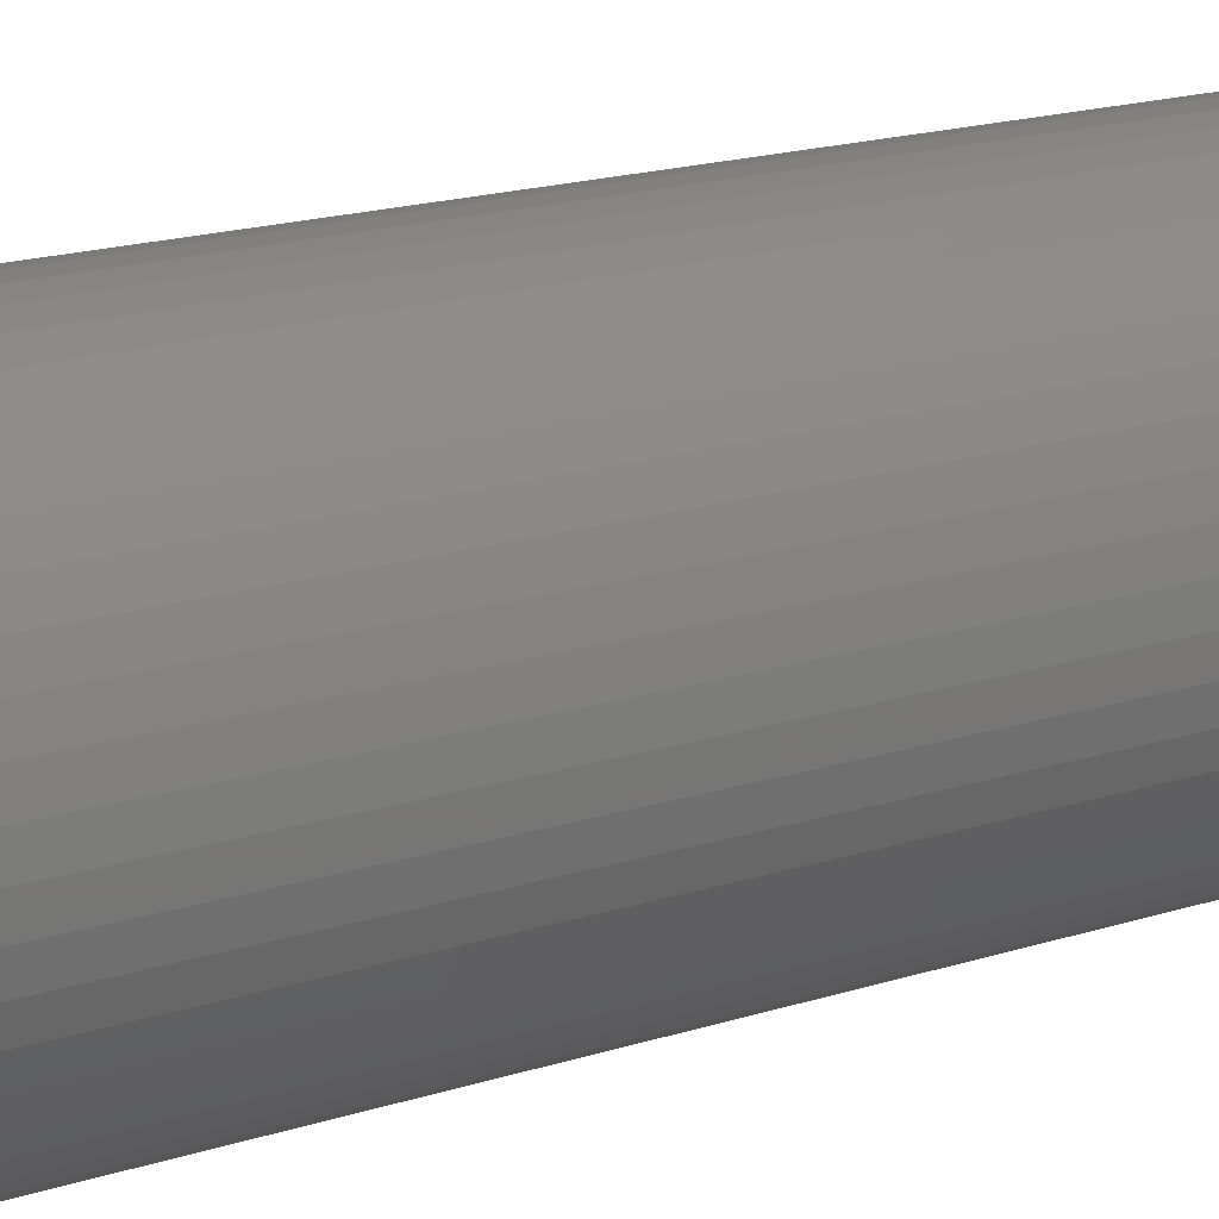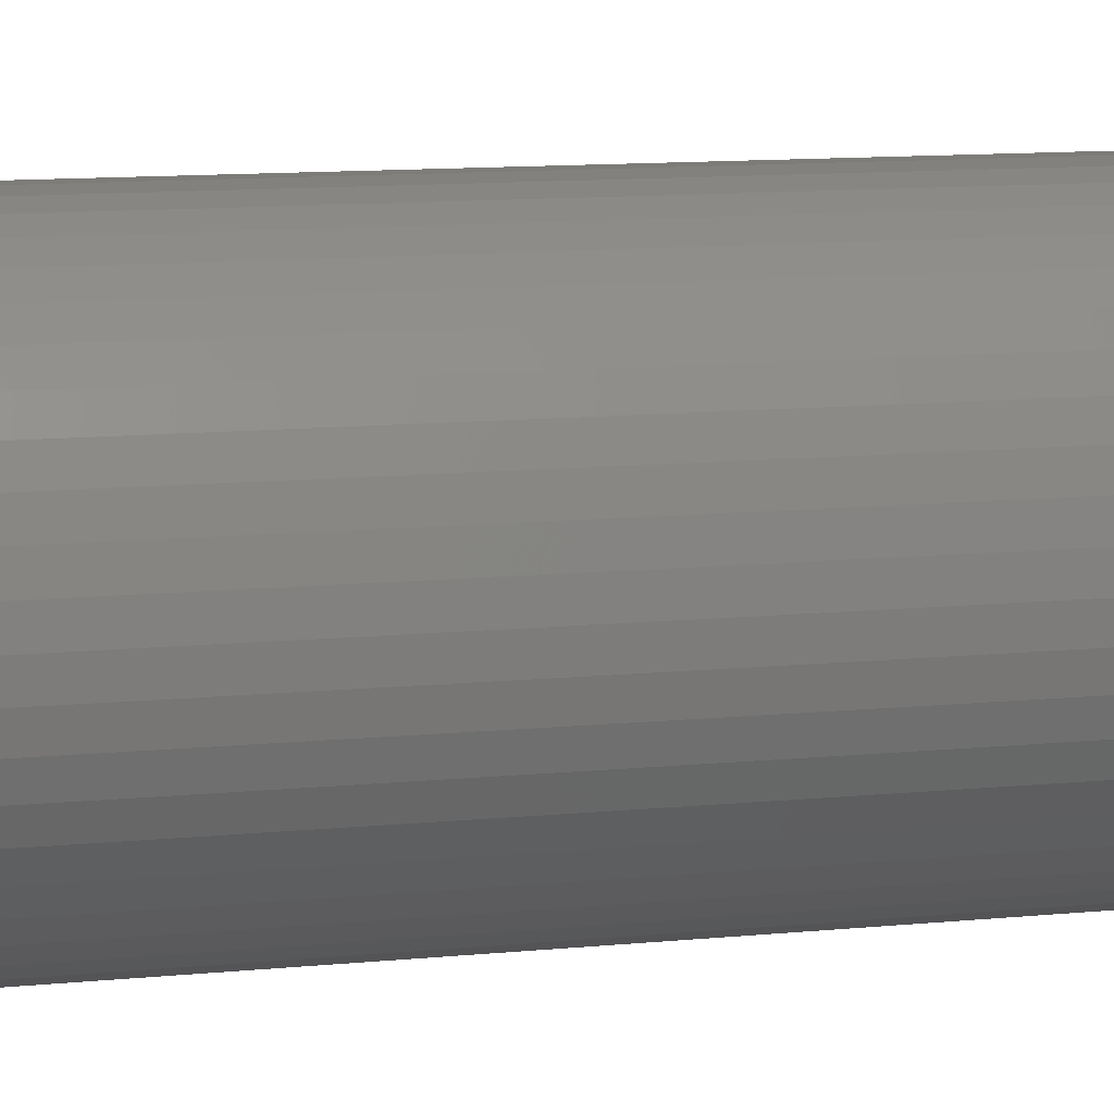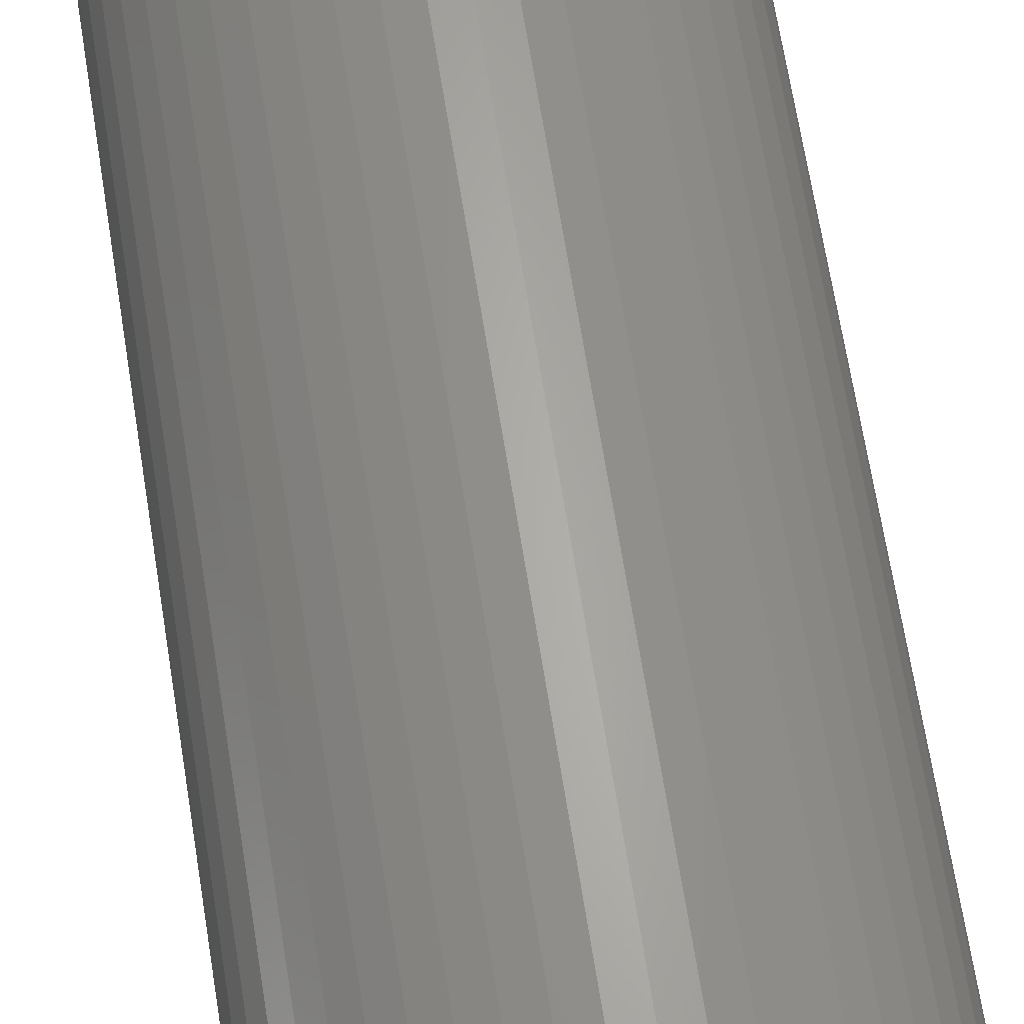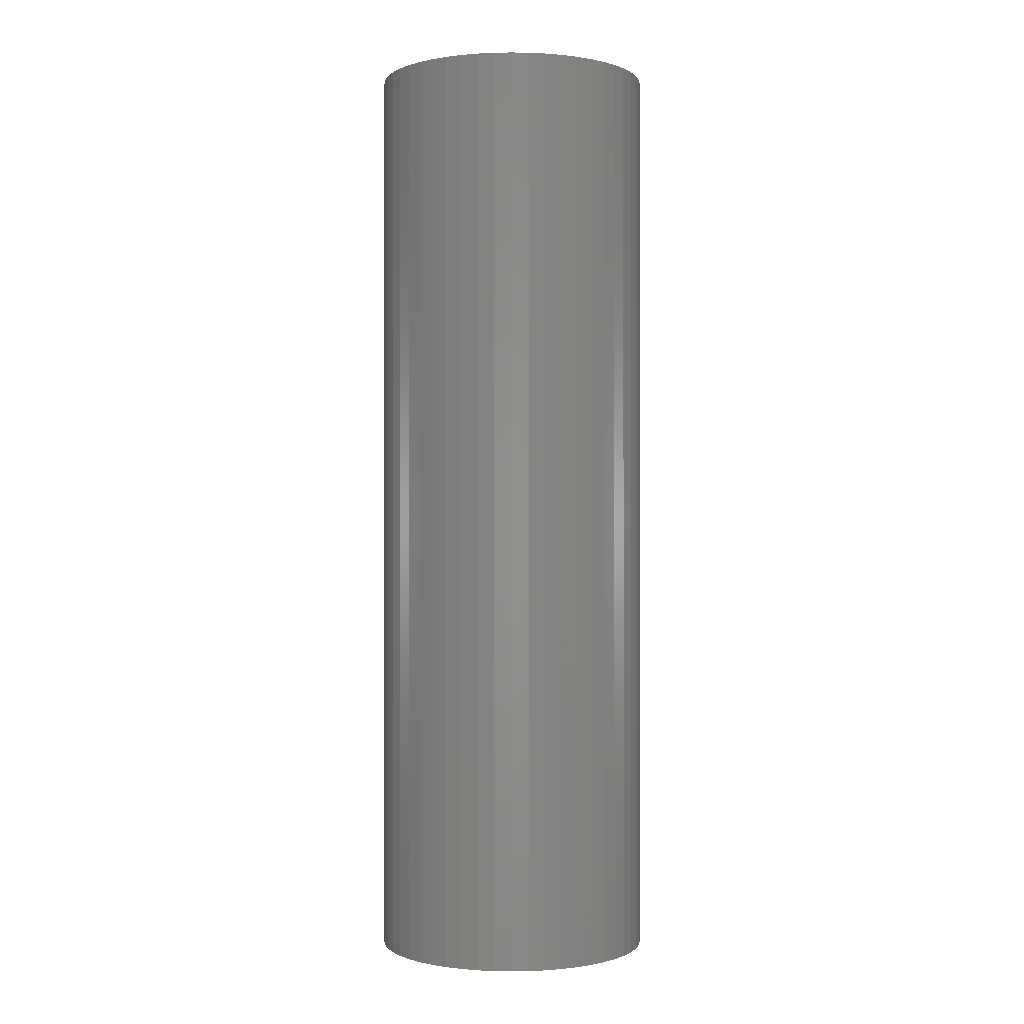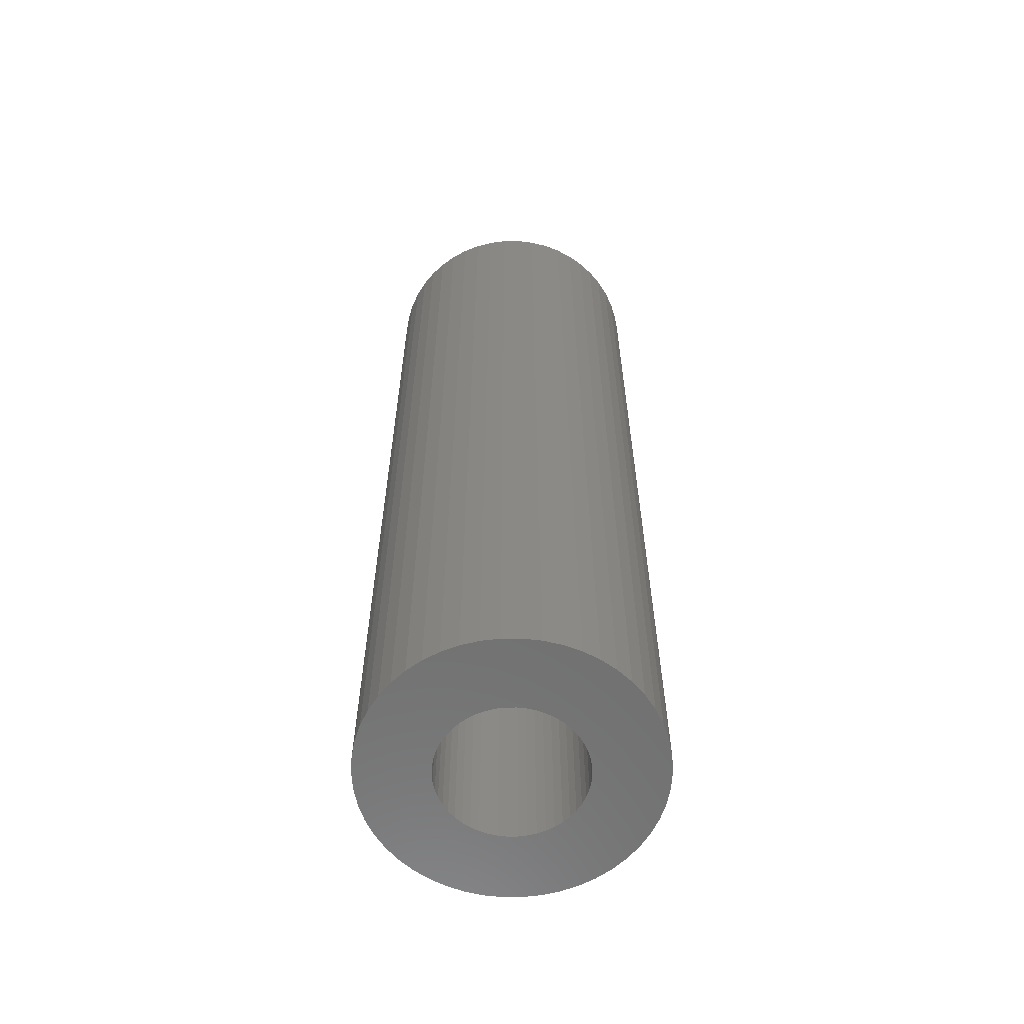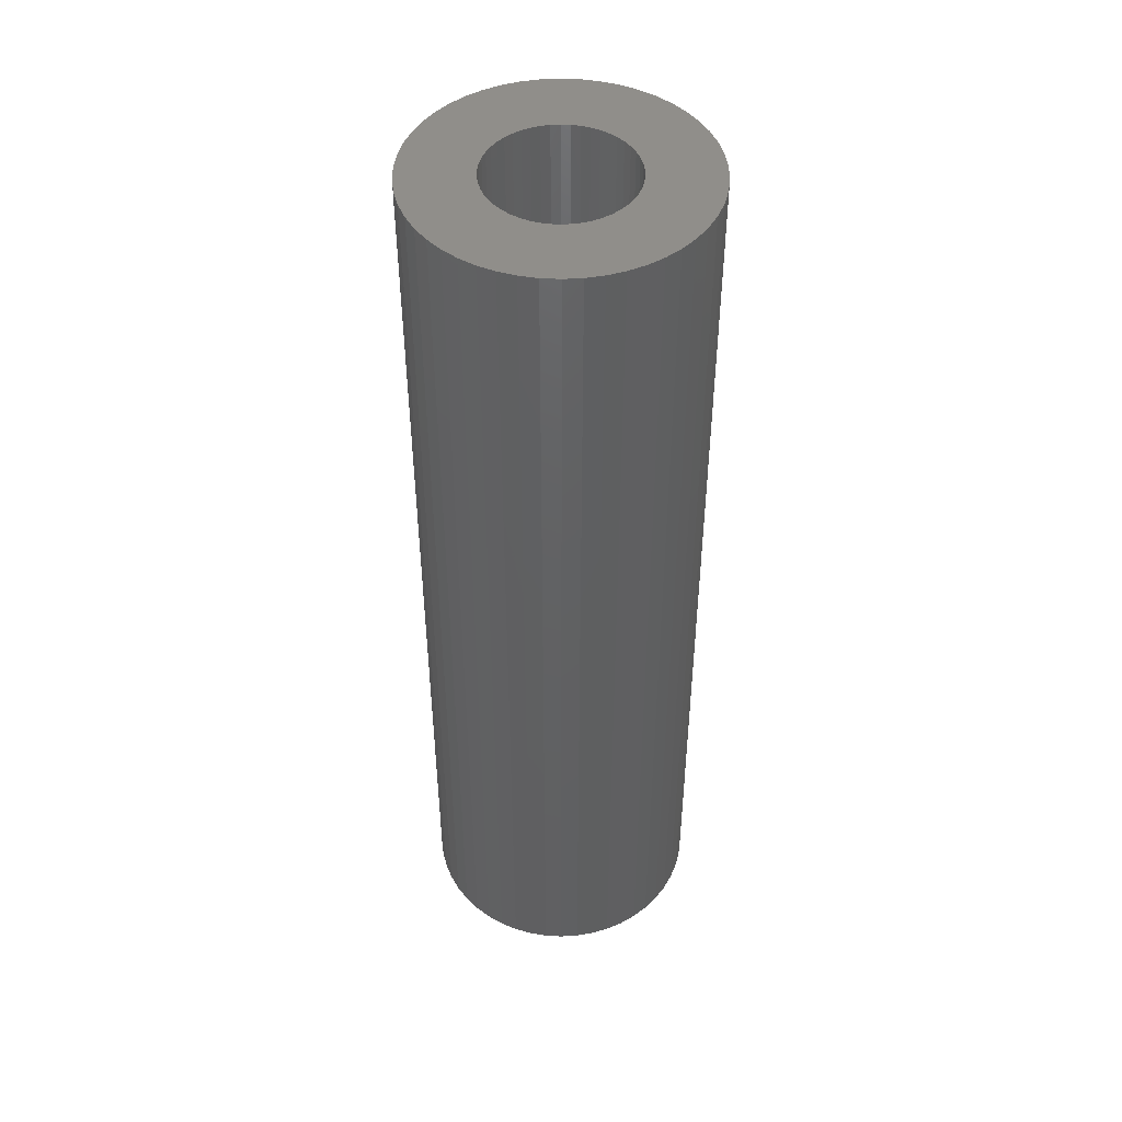
<metadata>
{"format":"stl","ext":"stl","renderer":"f3d","projection":"perspective","resolution":1024,"background":"white","views":[{"elev":14.8,"azim":52.8,"up":"+Y"},{"elev":9.1,"azim":-106.9,"up":"+Y"},{"elev":64.7,"azim":-8.9,"up":"+Y"},{"elev":-0.2,"azim":-133.0,"up":"+Z"},{"elev":-61.0,"azim":-150.9,"up":"+Z"},{"elev":46.7,"azim":176.2,"up":"+Z"}]}
</metadata>
<code>
# stl→obj: 200 verts, 400 faces
v 8.5 0 28.5
v 8.433 1.065 -28.5
v 8.433 1.065 28.5
v 8.5 0 -28.5
v -8.5 0 -28.5
v -8.433 1.065 28.5
v -8.433 1.065 -28.5
v -8.5 0 28.5
v 0.5337 8.483 -28.5
v -0.5337 8.483 28.5
v 0.5337 8.483 28.5
v -0.5337 8.483 -28.5
v -0.5337 -8.483 -28.5
v 0.5337 -8.483 28.5
v -0.5337 -8.483 28.5
v 0.5337 -8.483 -28.5
v 6.196 5.819 -28.5
v 5.418 6.549 28.5
v 6.196 5.819 28.5
v 5.418 6.549 -28.5
v -5.418 6.549 -28.5
v -6.196 5.819 28.5
v -5.418 6.549 28.5
v -6.196 5.819 -28.5
v -2.627 8.084 -28.5
v -3.619 7.691 28.5
v -2.627 8.084 28.5
v -3.619 7.691 -28.5
v 7.903 3.129 28.5
v 7.449 4.095 -28.5
v 7.449 4.095 28.5
v 7.903 3.129 -28.5
v 3.619 7.691 -28.5
v 2.627 8.084 28.5
v 3.619 7.691 28.5
v 2.627 8.084 -28.5
v 1.593 8.349 28.5
v 1.593 8.349 -28.5
v 4.555 7.177 -28.5
v 4.555 7.177 28.5
v -7.903 3.129 -28.5
v -7.449 4.095 28.5
v -7.449 4.095 -28.5
v -7.903 3.129 28.5
v 4.25 0 28.5
v 4.216 0.5327 28.5
v 8.233 2.114 28.5
v 8.433 -1.065 28.5
v 4.116 1.057 28.5
v 4.216 -0.5327 28.5
v 3.952 1.565 28.5
v 8.233 -2.114 28.5
v 3.724 2.047 28.5
v 6.877 4.996 28.5
v 4.116 -1.057 28.5
v 3.438 2.498 28.5
v 7.903 -3.129 28.5
v 3.098 2.909 28.5
v 3.952 -1.565 28.5
v 2.709 3.275 28.5
v 7.449 -4.095 28.5
v 3.724 -2.047 28.5
v 2.277 3.588 28.5
v 1.81 3.846 28.5
v 1.313 4.042 28.5
v 0.7964 4.175 28.5
v 0.2669 4.242 28.5
v -0.2669 4.242 28.5
v -0.7964 4.175 28.5
v -1.593 8.349 28.5
v -1.313 4.042 28.5
v -1.81 3.846 28.5
v -2.277 3.588 28.5
v -4.555 7.177 28.5
v -2.709 3.275 28.5
v -3.098 2.909 28.5
v -3.438 2.498 28.5
v -6.877 4.996 28.5
v -3.724 2.047 28.5
v 6.877 -4.996 28.5
v 3.438 -2.498 28.5
v 6.196 -5.819 28.5
v 3.098 -2.909 28.5
v 5.418 -6.549 28.5
v 2.709 -3.275 28.5
v 4.555 -7.177 28.5
v 2.277 -3.588 28.5
v 3.619 -7.691 28.5
v 1.81 -3.846 28.5
v 2.627 -8.084 28.5
v 1.313 -4.042 28.5
v 1.593 -8.349 28.5
v 0.7964 -4.175 28.5
v 0.2669 -4.242 28.5
v -0.2669 -4.242 28.5
v -0.7964 -4.175 28.5
v -1.593 -8.349 28.5
v -1.313 -4.042 28.5
v -2.627 -8.084 28.5
v -1.81 -3.846 28.5
v -3.619 -7.691 28.5
v -2.277 -3.588 28.5
v -4.555 -7.177 28.5
v -2.709 -3.275 28.5
v -5.418 -6.549 28.5
v -3.098 -2.909 28.5
v -6.196 -5.819 28.5
v -3.438 -2.498 28.5
v -6.877 -4.996 28.5
v -3.724 -2.047 28.5
v -7.449 -4.095 28.5
v -3.952 -1.565 28.5
v -7.903 -3.129 28.5
v -4.116 -1.057 28.5
v -8.233 -2.114 28.5
v -4.216 -0.5327 28.5
v -8.433 -1.065 28.5
v -4.25 0 28.5
v -3.952 1.565 28.5
v -4.116 1.057 28.5
v -8.233 2.114 28.5
v -4.216 0.5327 28.5
v -1.593 8.349 -28.5
v 4.25 0 -28.5
v 8.433 -1.065 -28.5
v 4.216 -0.5327 -28.5
v 8.233 -2.114 -28.5
v 4.116 -1.057 -28.5
v 7.903 -3.129 -28.5
v 4.216 0.5327 -28.5
v 3.952 -1.565 -28.5
v 7.449 -4.095 -28.5
v 8.233 2.114 -28.5
v 3.724 -2.047 -28.5
v 6.877 -4.996 -28.5
v 4.116 1.057 -28.5
v 3.438 -2.498 -28.5
v 6.196 -5.819 -28.5
v 3.098 -2.909 -28.5
v 5.418 -6.549 -28.5
v 3.952 1.565 -28.5
v 2.709 -3.275 -28.5
v 4.555 -7.177 -28.5
v 3.724 2.047 -28.5
v 2.277 -3.588 -28.5
v 3.619 -7.691 -28.5
v 1.81 -3.846 -28.5
v 2.627 -8.084 -28.5
v 1.313 -4.042 -28.5
v 1.593 -8.349 -28.5
v 0.7964 -4.175 -28.5
v 0.2669 -4.242 -28.5
v -0.2669 -4.242 -28.5
v -0.7964 -4.175 -28.5
v -1.593 -8.349 -28.5
v -1.313 -4.042 -28.5
v -2.627 -8.084 -28.5
v -1.81 -3.846 -28.5
v -3.619 -7.691 -28.5
v -2.277 -3.588 -28.5
v -4.555 -7.177 -28.5
v -2.709 -3.275 -28.5
v -5.418 -6.549 -28.5
v -3.098 -2.909 -28.5
v -6.196 -5.819 -28.5
v -3.438 -2.498 -28.5
v -6.877 -4.996 -28.5
v -7.449 -4.095 -28.5
v -3.724 -2.047 -28.5
v 6.877 4.996 -28.5
v 3.438 2.498 -28.5
v 3.098 2.909 -28.5
v 2.709 3.275 -28.5
v 2.277 3.588 -28.5
v 1.81 3.846 -28.5
v 1.313 4.042 -28.5
v 0.7964 4.175 -28.5
v 0.2669 4.242 -28.5
v -0.2669 4.242 -28.5
v -0.7964 4.175 -28.5
v -1.313 4.042 -28.5
v -1.81 3.846 -28.5
v -2.277 3.588 -28.5
v -4.555 7.177 -28.5
v -2.709 3.275 -28.5
v -3.098 2.909 -28.5
v -3.438 2.498 -28.5
v -6.877 4.996 -28.5
v -3.724 2.047 -28.5
v -3.952 1.565 -28.5
v -4.116 1.057 -28.5
v -8.233 2.114 -28.5
v -4.216 0.5327 -28.5
v -4.25 0 -28.5
v -3.952 -1.565 -28.5
v -7.903 -3.129 -28.5
v -4.116 -1.057 -28.5
v -8.233 -2.114 -28.5
v -4.216 -0.5327 -28.5
v -8.433 -1.065 -28.5
f 1 2 3
f 2 1 4
f 5 6 7
f 6 5 8
f 9 10 11
f 10 9 12
f 13 14 15
f 14 13 16
f 17 18 19
f 18 17 20
f 21 22 23
f 22 21 24
f 25 26 27
f 26 25 28
f 29 30 31
f 30 29 32
f 33 34 35
f 34 33 36
f 36 37 34
f 37 36 38
f 39 35 40
f 35 39 33
f 41 42 43
f 42 41 44
f 45 1 3
f 46 3 47
f 1 45 48
f 49 47 29
f 50 48 45
f 51 29 31
f 48 50 52
f 53 31 54
f 55 52 50
f 56 54 19
f 52 55 57
f 58 19 18
f 59 57 55
f 60 18 40
f 57 59 61
f 62 61 59
f 3 46 45
f 47 49 46
f 29 51 49
f 31 53 51
f 63 40 35
f 54 56 53
f 19 58 56
f 18 60 58
f 64 35 34
f 40 63 60
f 35 64 63
f 65 34 37
f 34 65 64
f 37 66 65
f 11 66 37
f 11 67 66
f 11 68 67
f 10 68 11
f 10 69 68
f 70 69 10
f 69 70 71
f 27 71 70
f 71 27 72
f 26 72 27
f 72 26 73
f 74 73 26
f 73 74 75
f 23 75 74
f 75 23 76
f 22 76 23
f 76 22 77
f 78 77 22
f 42 79 78
f 77 78 79
f 61 62 80
f 81 80 62
f 80 81 82
f 83 82 81
f 82 83 84
f 85 84 83
f 84 85 86
f 87 86 85
f 86 87 88
f 89 88 87
f 88 89 90
f 91 90 89
f 90 91 92
f 93 92 91
f 93 14 92
f 94 14 93
f 95 14 94
f 95 15 14
f 96 15 95
f 97 96 98
f 96 97 15
f 99 98 100
f 101 100 102
f 98 99 97
f 103 102 104
f 105 104 106
f 107 106 108
f 100 101 99
f 109 108 110
f 111 110 112
f 113 112 114
f 115 114 116
f 102 103 101
f 117 116 118
f 79 42 119
f 44 119 42
f 104 105 103
f 119 44 120
f 106 107 105
f 121 120 44
f 108 109 107
f 120 121 122
f 110 111 109
f 6 122 121
f 112 113 111
f 122 6 118
f 114 115 113
f 8 118 6
f 116 117 115
f 118 8 117
f 12 70 10
f 70 12 123
f 124 4 125
f 126 125 127
f 4 124 2
f 128 127 129
f 130 2 124
f 131 129 132
f 2 130 133
f 134 132 135
f 136 133 130
f 137 135 138
f 133 136 32
f 139 138 140
f 141 32 136
f 142 140 143
f 32 141 30
f 144 30 141
f 125 126 124
f 127 128 126
f 129 131 128
f 132 134 131
f 145 143 146
f 135 137 134
f 138 139 137
f 140 142 139
f 147 146 148
f 143 145 142
f 146 147 145
f 149 148 150
f 148 149 147
f 150 151 149
f 16 151 150
f 16 152 151
f 16 153 152
f 13 153 16
f 13 154 153
f 155 154 13
f 154 155 156
f 157 156 155
f 156 157 158
f 159 158 157
f 158 159 160
f 161 160 159
f 160 161 162
f 163 162 161
f 162 163 164
f 165 164 163
f 164 165 166
f 167 166 165
f 168 169 167
f 166 167 169
f 30 144 170
f 171 170 144
f 170 171 17
f 172 17 171
f 17 172 20
f 173 20 172
f 20 173 39
f 174 39 173
f 39 174 33
f 175 33 174
f 33 175 36
f 176 36 175
f 36 176 38
f 177 38 176
f 177 9 38
f 178 9 177
f 179 9 178
f 179 12 9
f 180 12 179
f 123 180 181
f 180 123 12
f 25 181 182
f 28 182 183
f 181 25 123
f 184 183 185
f 21 185 186
f 24 186 187
f 182 28 25
f 188 187 189
f 43 189 190
f 41 190 191
f 192 191 193
f 183 184 28
f 7 193 194
f 169 168 195
f 196 195 168
f 185 21 184
f 195 196 197
f 186 24 21
f 198 197 196
f 187 188 24
f 197 198 199
f 189 43 188
f 200 199 198
f 190 41 43
f 199 200 194
f 191 192 41
f 5 194 200
f 193 7 192
f 194 5 7
f 16 92 14
f 92 16 150
f 47 32 29
f 32 47 133
f 3 133 47
f 133 3 2
f 54 17 19
f 17 54 170
f 31 170 54
f 170 31 30
f 38 11 37
f 11 38 9
f 20 40 18
f 40 20 39
f 43 78 188
f 78 43 42
f 188 22 24
f 22 188 78
f 192 44 41
f 44 192 121
f 7 121 192
f 121 7 6
f 28 74 26
f 74 28 184
f 184 23 74
f 23 184 21
f 123 27 70
f 27 123 25
f 48 4 1
f 4 48 125
f 61 129 57
f 129 61 132
f 165 105 107
f 105 165 163
f 168 113 196
f 113 168 111
f 167 111 168
f 111 167 109
f 146 86 88
f 86 146 143
f 57 127 52
f 127 57 129
f 165 109 167
f 109 165 107
f 198 117 200
f 117 198 115
f 200 8 5
f 8 200 117
f 196 115 198
f 115 196 113
f 140 82 84
f 82 140 138
f 148 88 90
f 88 148 146
f 150 90 92
f 90 150 148
f 52 125 48
f 125 52 127
f 80 132 61
f 132 80 135
f 82 135 80
f 135 82 138
f 155 15 97
f 15 155 13
f 163 103 105
f 103 163 161
f 143 84 86
f 84 143 140
f 157 97 99
f 97 157 155
f 159 99 101
f 99 159 157
f 161 101 103
f 101 161 159
f 124 46 130
f 46 124 45
f 118 193 122
f 193 118 194
f 179 67 68
f 67 179 178
f 152 95 94
f 95 152 153
f 139 81 137
f 81 139 83
f 173 58 60
f 58 173 172
f 186 75 76
f 75 186 185
f 182 71 72
f 71 182 181
f 131 55 128
f 55 131 59
f 141 53 144
f 53 141 51
f 130 49 136
f 49 130 46
f 144 56 171
f 56 144 53
f 176 64 65
f 64 176 175
f 177 65 66
f 65 177 176
f 174 60 63
f 60 174 173
f 119 189 79
f 189 119 190
f 120 190 119
f 190 120 191
f 183 72 73
f 72 183 182
f 180 68 69
f 68 180 179
f 151 94 93
f 94 151 152
f 136 51 141
f 51 136 49
f 171 58 172
f 58 171 56
f 178 66 67
f 66 178 177
f 175 63 64
f 63 175 174
f 79 187 77
f 187 79 189
f 77 186 76
f 186 77 187
f 122 191 120
f 191 122 193
f 185 73 75
f 73 185 183
f 181 69 71
f 69 181 180
f 137 62 134
f 62 137 81
f 128 50 126
f 50 128 55
f 142 87 85
f 87 142 145
f 134 59 131
f 59 134 62
f 126 45 124
f 45 126 50
f 108 169 110
f 169 108 166
f 112 197 114
f 197 112 195
f 116 194 118
f 194 116 199
f 139 85 83
f 85 139 142
f 149 93 91
f 93 149 151
f 145 89 87
f 89 145 147
f 154 98 96
f 98 154 156
f 162 106 104
f 106 162 164
f 106 166 108
f 166 106 164
f 110 195 112
f 195 110 169
f 114 199 116
f 199 114 197
f 160 104 102
f 104 160 162
f 158 102 100
f 102 158 160
f 153 96 95
f 96 153 154
f 147 91 89
f 91 147 149
f 156 100 98
f 100 156 158

</code>
